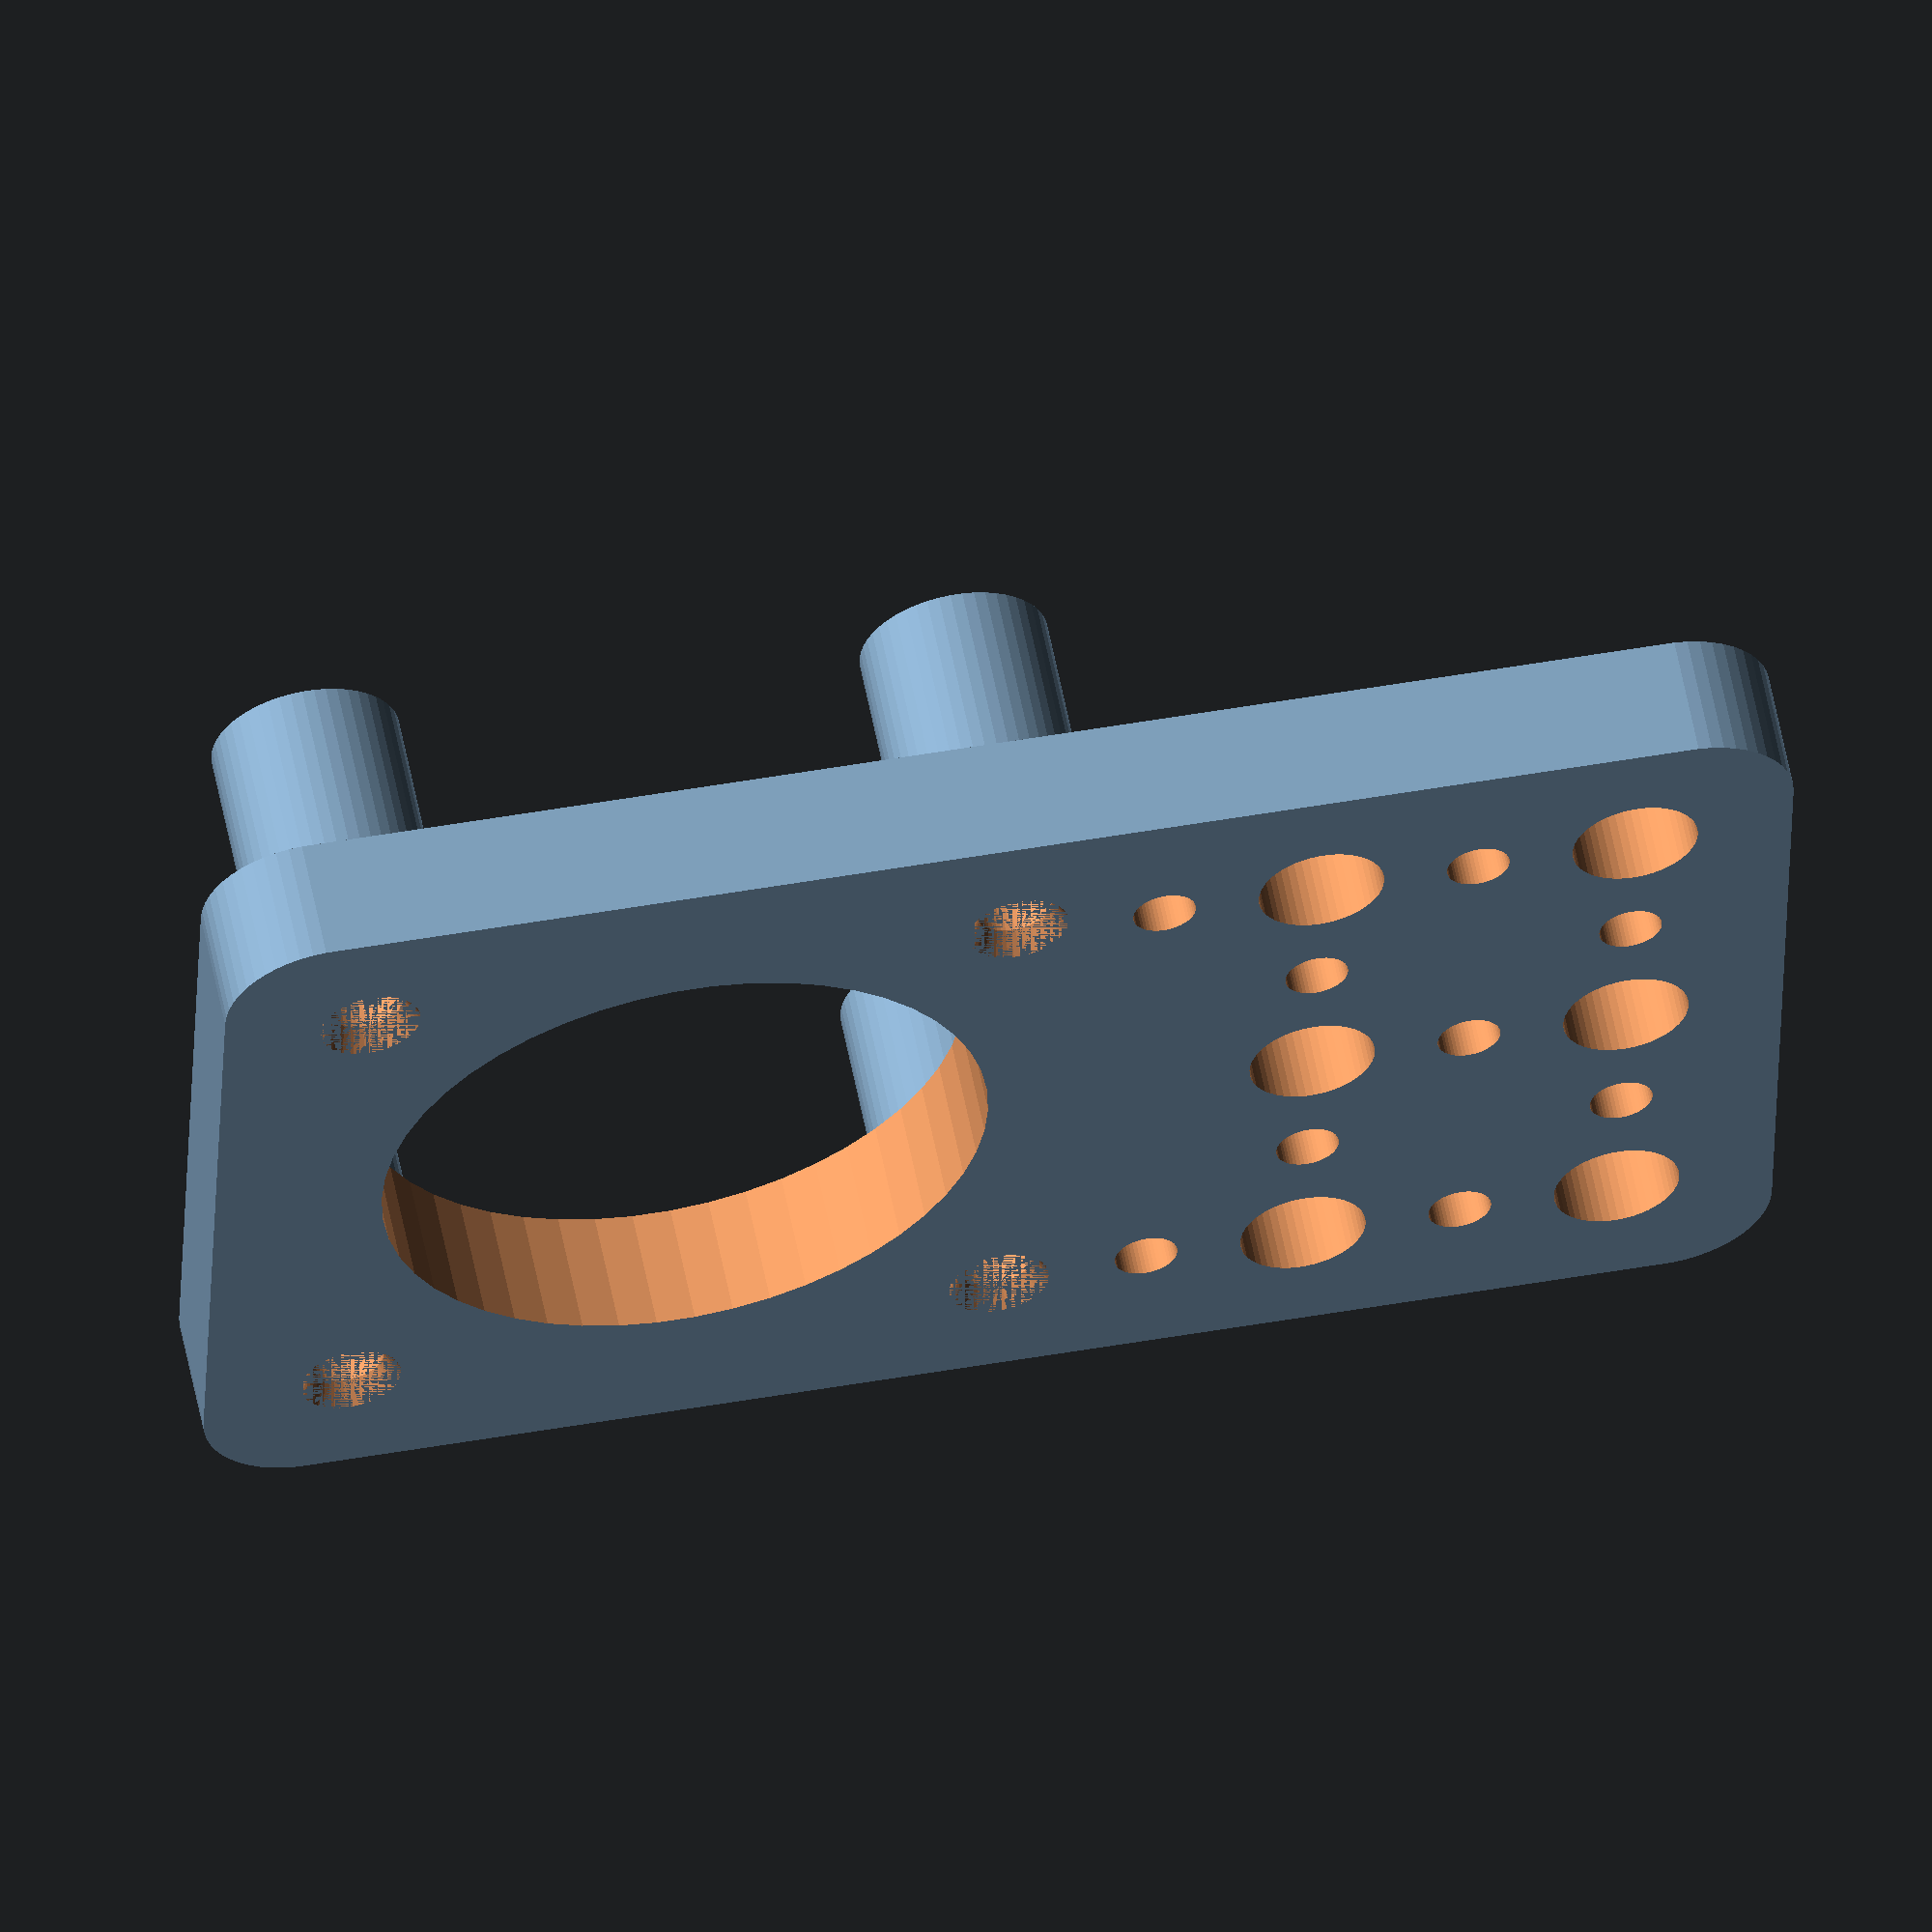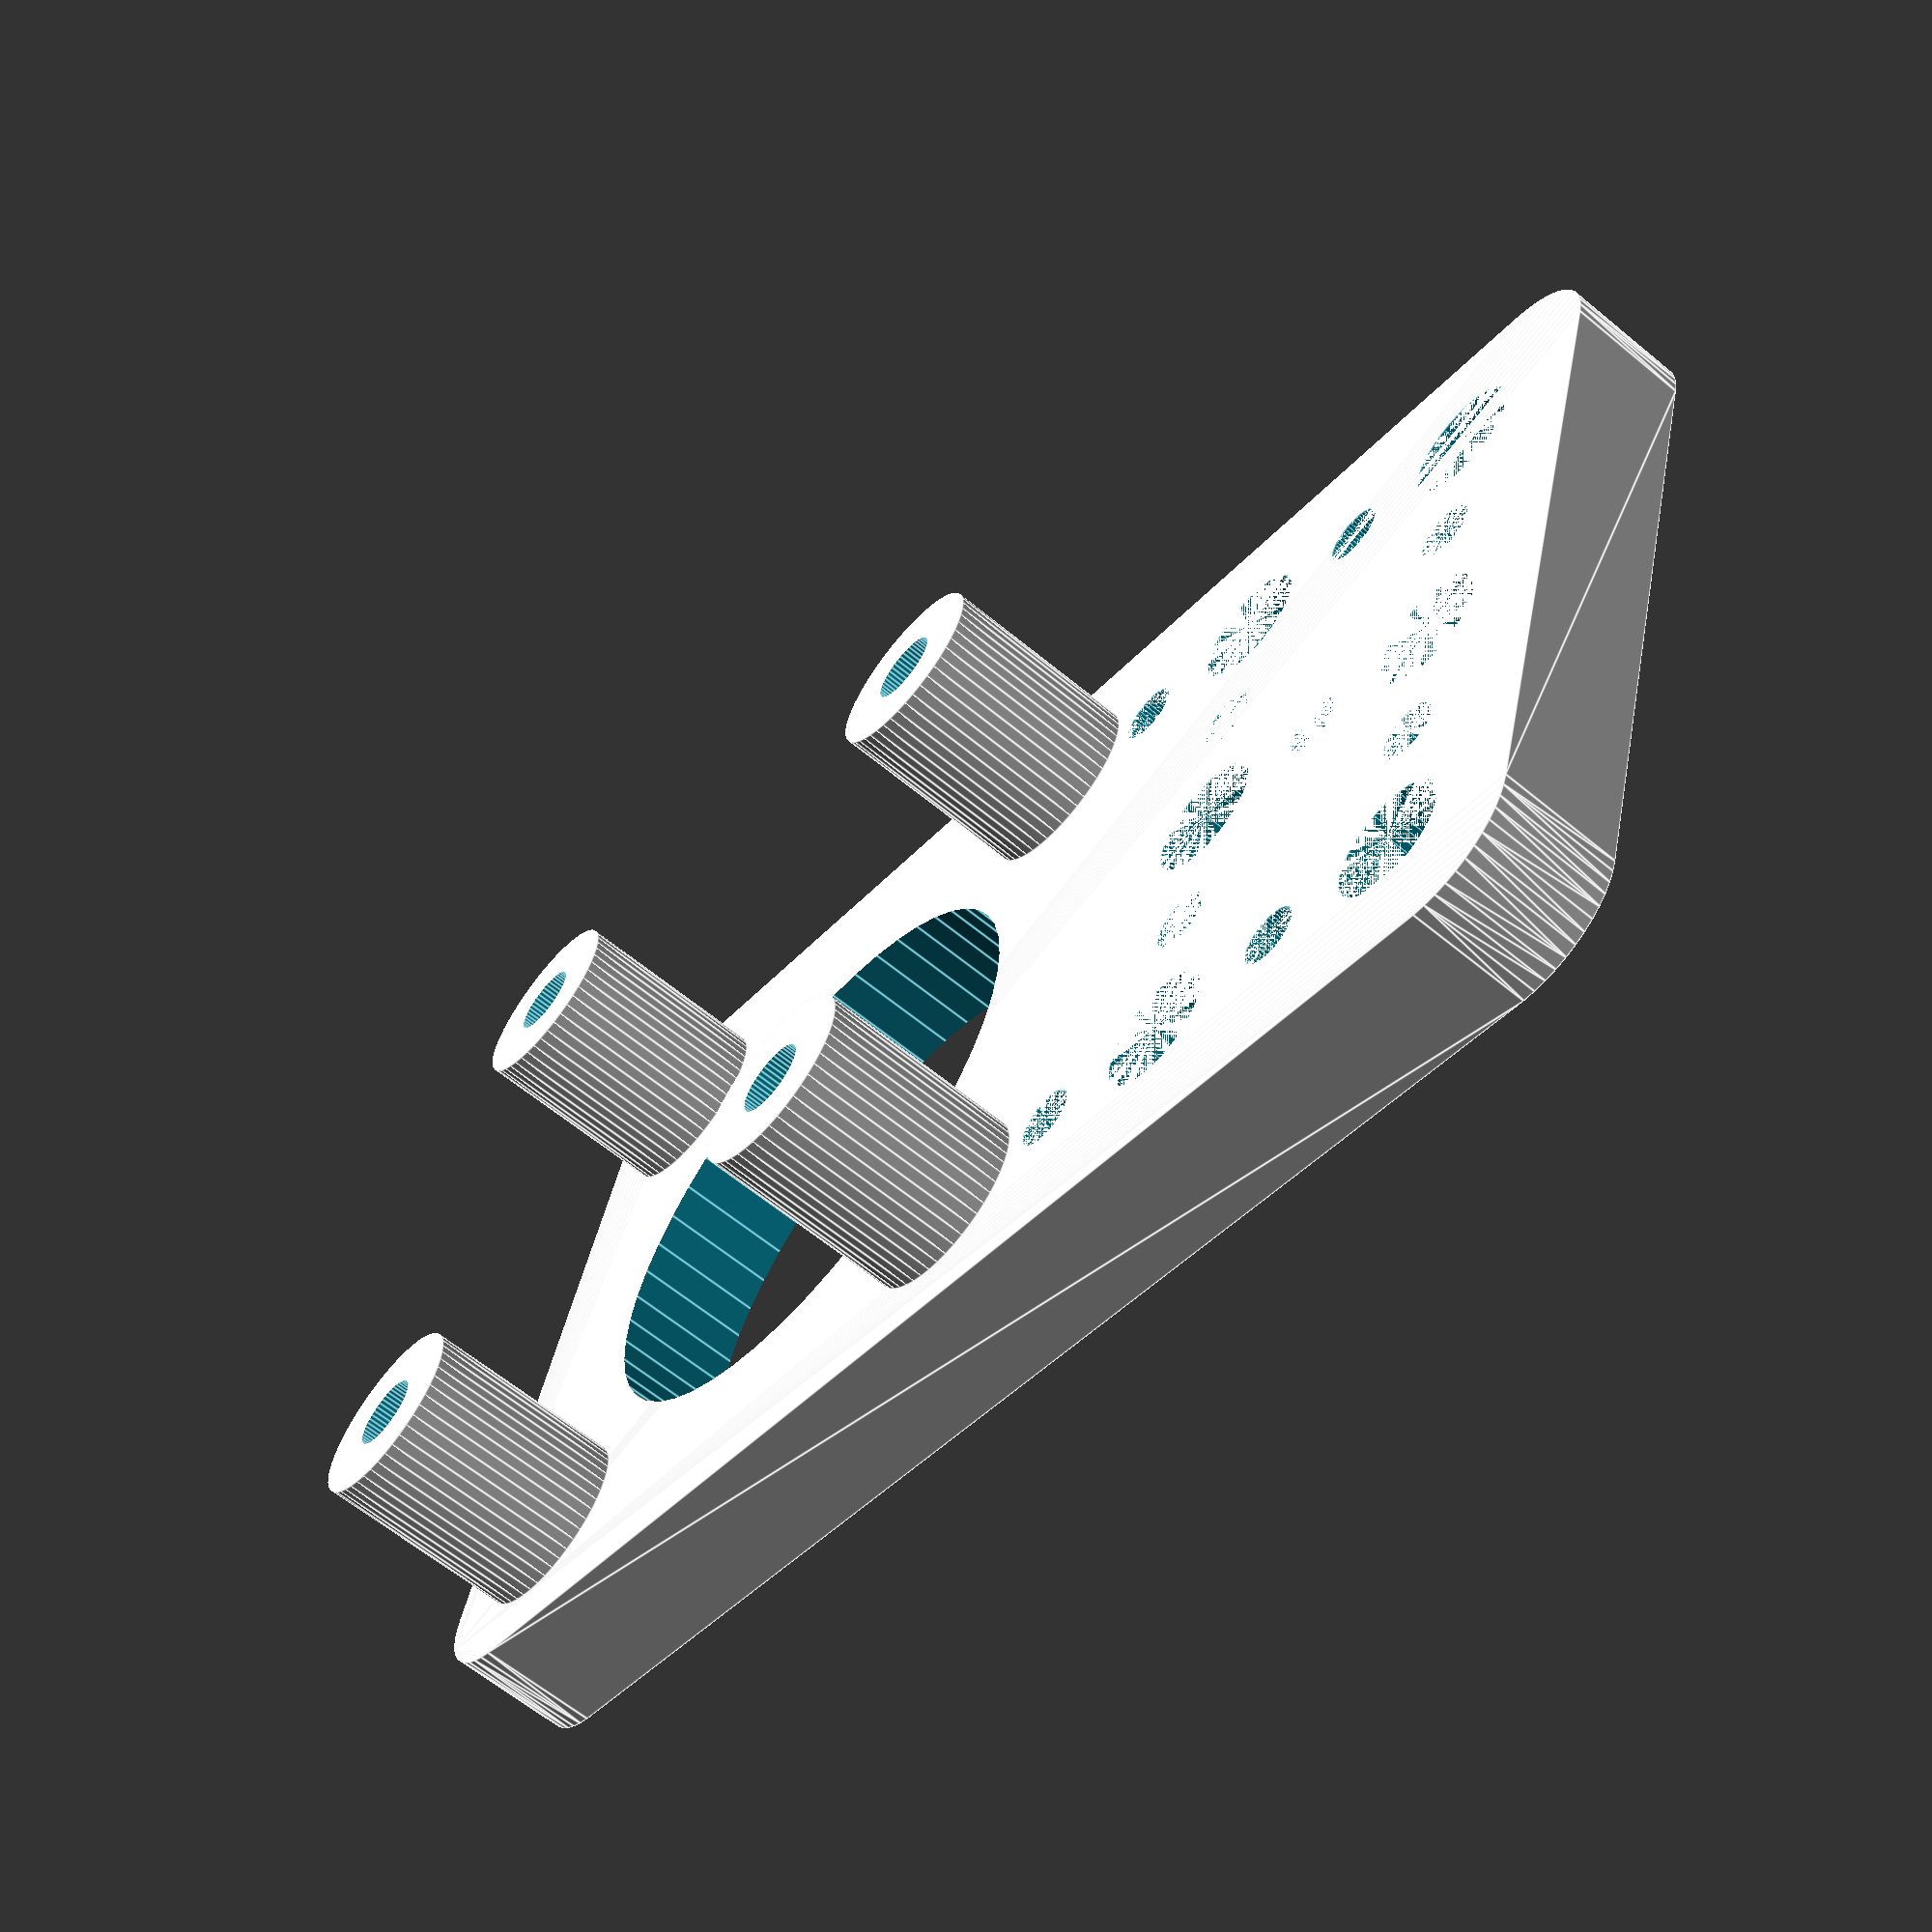
<openscad>
$fn = 50;


difference() {
	union() {
		translate(v = [0, 0, -6]) {
			rotate(a = [0, 0, 0]) {
				difference() {
					union() {
						translate(v = [15.5000000000, 15.5000000000, -4.0000000000]) {
							cylinder(h = 10.0000000000, r = 4.5000000000);
						}
						translate(v = [-15.5000000000, 15.5000000000, -4.0000000000]) {
							cylinder(h = 10.0000000000, r = 4.5000000000);
						}
						translate(v = [15.5000000000, -15.5000000000, -4.0000000000]) {
							cylinder(h = 10.0000000000, r = 4.5000000000);
						}
						translate(v = [-15.5000000000, -15.5000000000, -4.0000000000]) {
							cylinder(h = 10.0000000000, r = 4.5000000000);
						}
					}
					union();
				}
			}
		}
		translate(v = [-15, 0, 0]) {
			hull() {
				translate(v = [-32.5000000000, 17.5000000000, 0]) {
					cylinder(h = 6, r = 5);
				}
				translate(v = [32.5000000000, 17.5000000000, 0]) {
					cylinder(h = 6, r = 5);
				}
				translate(v = [-32.5000000000, -17.5000000000, 0]) {
					cylinder(h = 6, r = 5);
				}
				translate(v = [32.5000000000, -17.5000000000, 0]) {
					cylinder(h = 6, r = 5);
				}
			}
		}
	}
	union() {
		translate(v = [0, 0, 0]) {
			rotate(a = [0, 0, 0]) {
				difference() {
					union() {
						translate(v = [15.5000000000, 15.5000000000, 6]) {
							rotate(a = [0, 0, 0]) {
								difference() {
									union() {
										translate(v = [0, 0, -1.7000000000]) {
											cylinder(h = 1.7000000000, r1 = 1.5000000000, r2 = 2.4000000000);
										}
										translate(v = [0, 0, -25.0000000000]) {
											cylinder(h = 25, r = 1.5000000000);
										}
										translate(v = [0, 0, -25.0000000000]) {
											cylinder(h = 25, r = 1.8000000000);
										}
										translate(v = [0, 0, -25.0000000000]) {
											cylinder(h = 25, r = 1.5000000000);
										}
									}
									union();
								}
							}
						}
						translate(v = [-15.5000000000, 15.5000000000, 6]) {
							rotate(a = [0, 0, 0]) {
								difference() {
									union() {
										translate(v = [0, 0, -1.7000000000]) {
											cylinder(h = 1.7000000000, r1 = 1.5000000000, r2 = 2.4000000000);
										}
										translate(v = [0, 0, -25.0000000000]) {
											cylinder(h = 25, r = 1.5000000000);
										}
										translate(v = [0, 0, -25.0000000000]) {
											cylinder(h = 25, r = 1.8000000000);
										}
										translate(v = [0, 0, -25.0000000000]) {
											cylinder(h = 25, r = 1.5000000000);
										}
									}
									union();
								}
							}
						}
						translate(v = [15.5000000000, -15.5000000000, 6]) {
							rotate(a = [0, 0, 0]) {
								difference() {
									union() {
										translate(v = [0, 0, -1.7000000000]) {
											cylinder(h = 1.7000000000, r1 = 1.5000000000, r2 = 2.4000000000);
										}
										translate(v = [0, 0, -25.0000000000]) {
											cylinder(h = 25, r = 1.5000000000);
										}
										translate(v = [0, 0, -25.0000000000]) {
											cylinder(h = 25, r = 1.8000000000);
										}
										translate(v = [0, 0, -25.0000000000]) {
											cylinder(h = 25, r = 1.5000000000);
										}
									}
									union();
								}
							}
						}
						translate(v = [-15.5000000000, -15.5000000000, 6]) {
							rotate(a = [0, 0, 0]) {
								difference() {
									union() {
										translate(v = [0, 0, -1.7000000000]) {
											cylinder(h = 1.7000000000, r1 = 1.5000000000, r2 = 2.4000000000);
										}
										translate(v = [0, 0, -25.0000000000]) {
											cylinder(h = 25, r = 1.5000000000);
										}
										translate(v = [0, 0, -25.0000000000]) {
											cylinder(h = 25, r = 1.8000000000);
										}
										translate(v = [0, 0, -25.0000000000]) {
											cylinder(h = 25, r = 1.5000000000);
										}
									}
									union();
								}
							}
						}
						translate(v = [0, 0, -125.0000000000]) {
							cylinder(h = 250, r = 14.5000000000);
						}
					}
					union();
				}
			}
		}
		translate(v = [-45.0000000000, -15.0000000000, 0]) {
			cylinder(h = 100, r = 3.0000000000);
		}
		translate(v = [-30.0000000000, -15.0000000000, 0]) {
			cylinder(h = 100, r = 3.0000000000);
		}
		translate(v = [-45.0000000000, 15.0000000000, 0]) {
			cylinder(h = 100, r = 3.0000000000);
		}
		translate(v = [-30.0000000000, 15.0000000000, 0]) {
			cylinder(h = 100, r = 3.0000000000);
		}
		translate(v = [-45.0000000000, 0.0000000000, 0]) {
			cylinder(h = 100, r = 3.0000000000);
		}
		translate(v = [-30.0000000000, 0.0000000000, 0]) {
			cylinder(h = 100, r = 3.0000000000);
		}
		translate(v = [-37.5000000000, -15.0000000000, 0]) {
			cylinder(h = 100, r = 1.5000000000);
		}
		translate(v = [-22.5000000000, -15.0000000000, 0]) {
			cylinder(h = 100, r = 1.5000000000);
		}
		translate(v = [-37.5000000000, 15.0000000000, 0]) {
			cylinder(h = 100, r = 1.5000000000);
		}
		translate(v = [-22.5000000000, 15.0000000000, 0]) {
			cylinder(h = 100, r = 1.5000000000);
		}
		translate(v = [-45.0000000000, -7.5000000000, 0]) {
			cylinder(h = 100, r = 1.5000000000);
		}
		translate(v = [-45.0000000000, 7.5000000000, 0]) {
			cylinder(h = 100, r = 1.5000000000);
		}
		translate(v = [-37.5000000000, 0.0000000000, 0]) {
			cylinder(h = 100, r = 1.5000000000);
		}
		translate(v = [-30.0000000000, -7.5000000000, 0]) {
			cylinder(h = 100, r = 1.5000000000);
		}
		translate(v = [-30.0000000000, 7.5000000000, 0]) {
			cylinder(h = 100, r = 1.5000000000);
		}
	}
}
</openscad>
<views>
elev=122.1 azim=1.7 roll=191.0 proj=o view=solid
elev=242.9 azim=163.7 roll=309.9 proj=p view=edges
</views>
